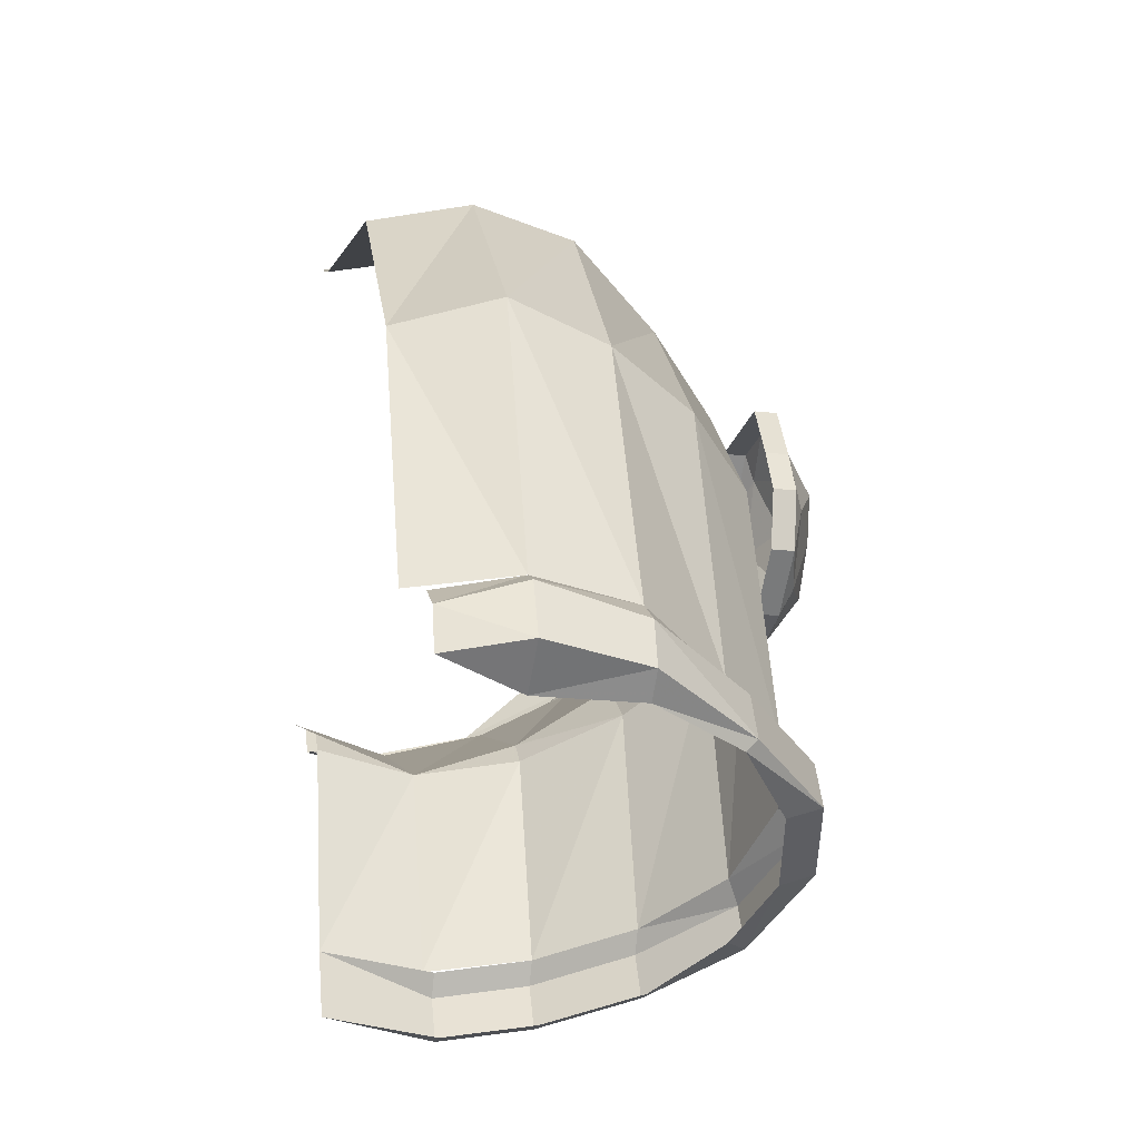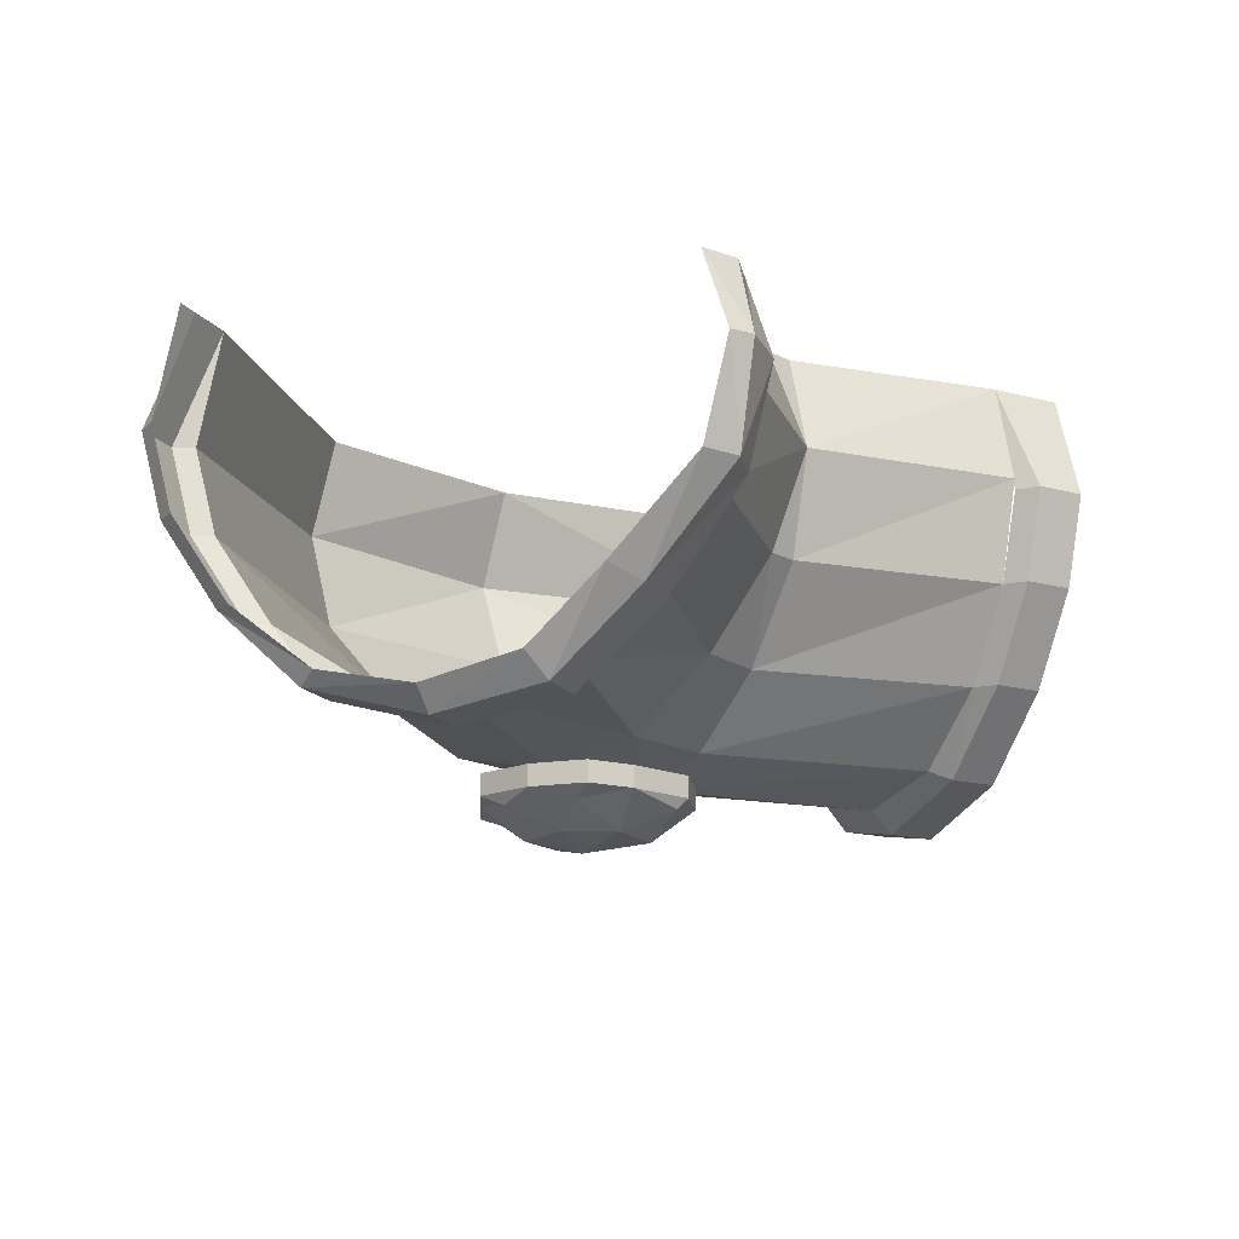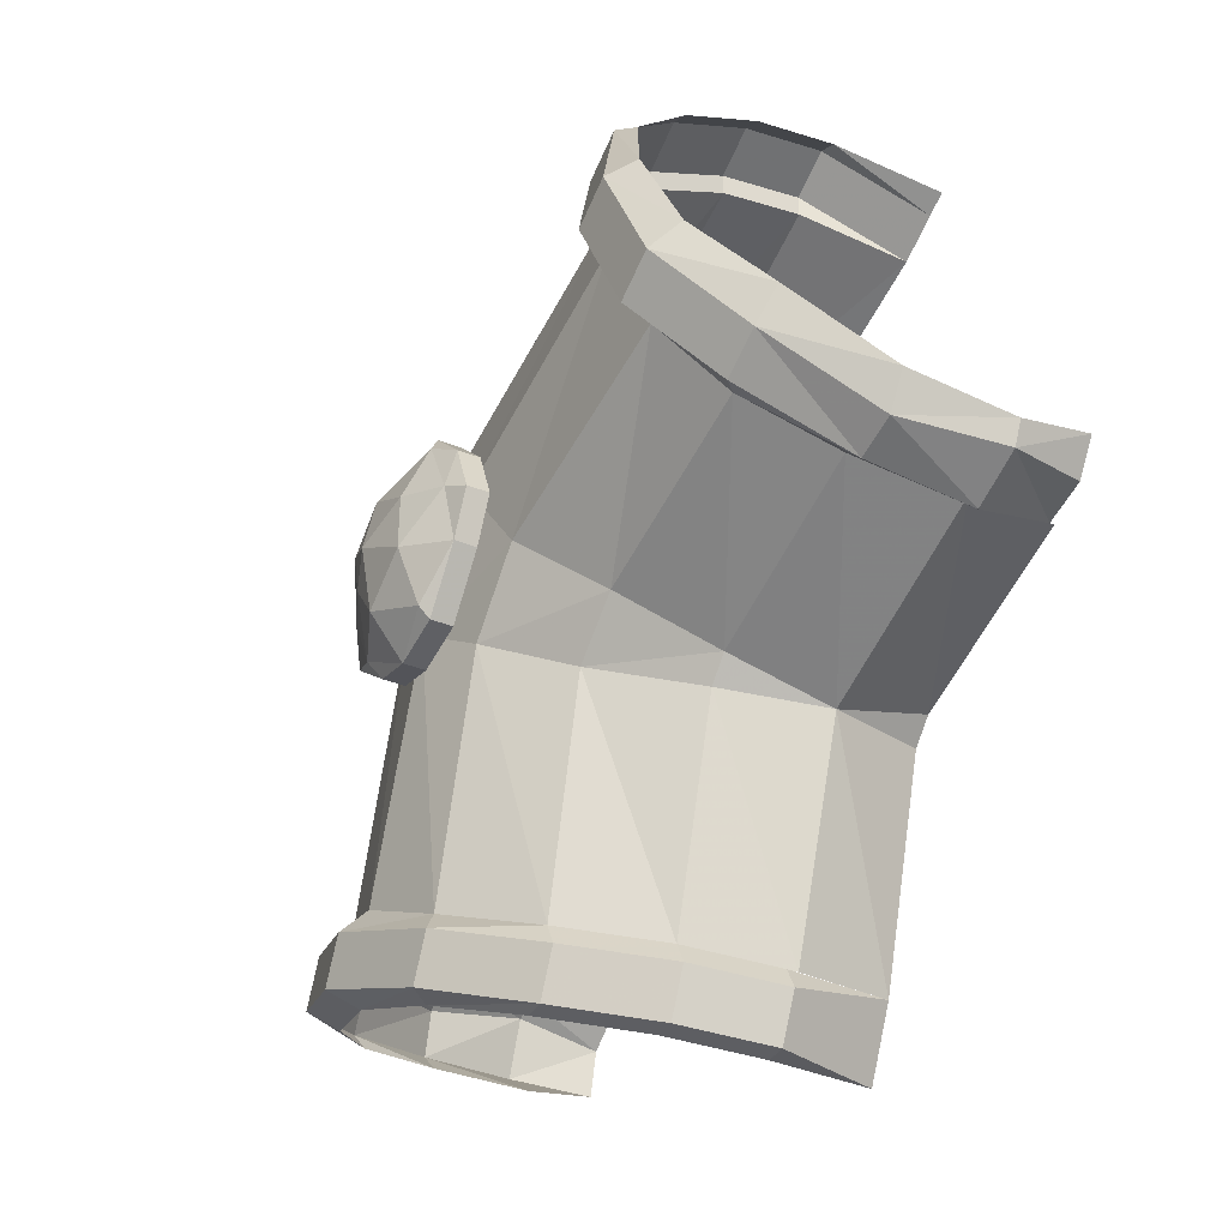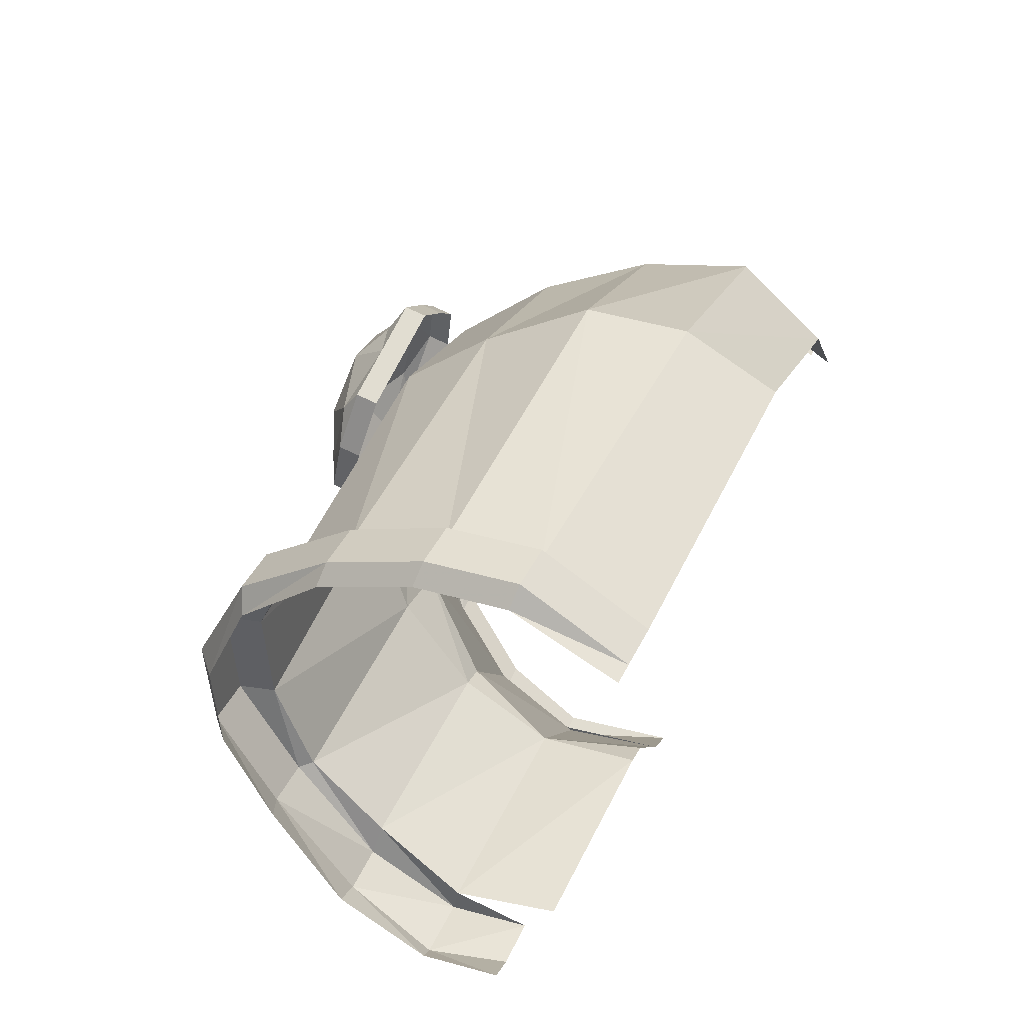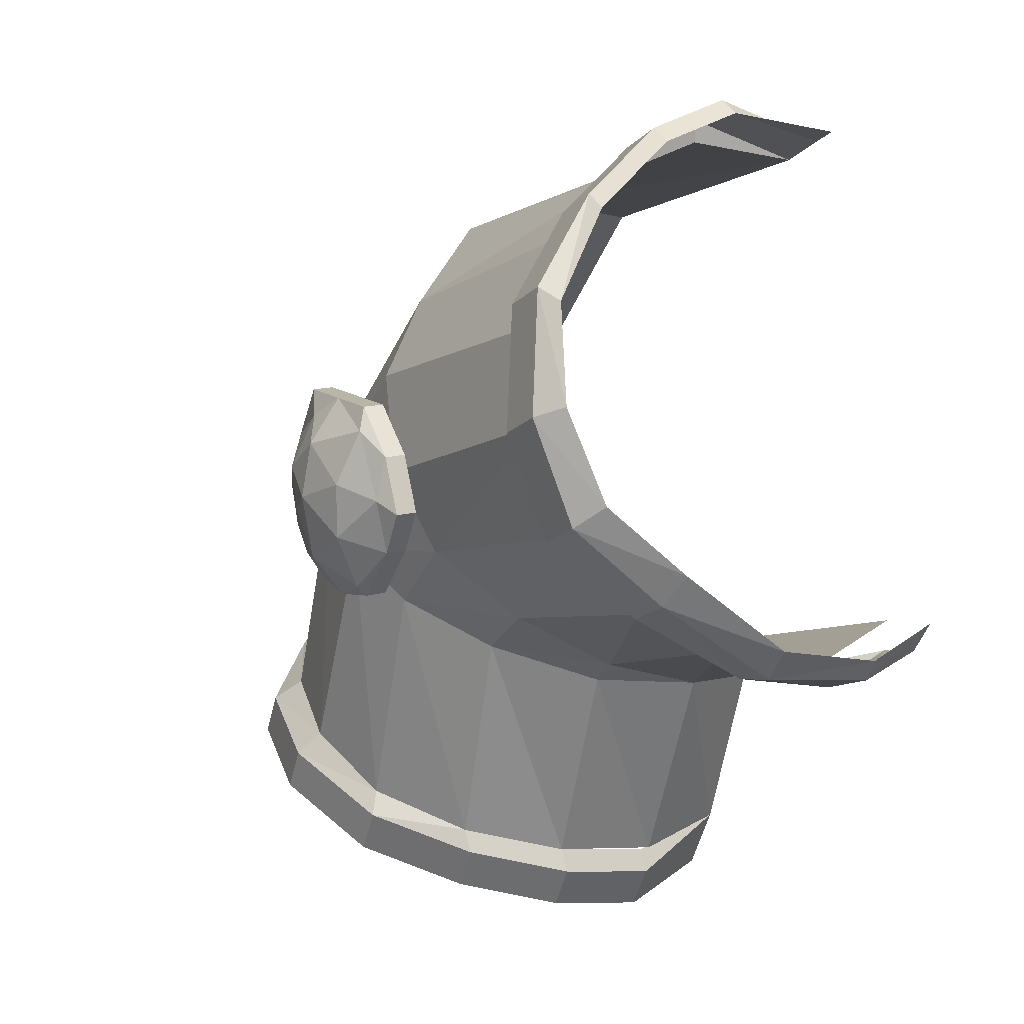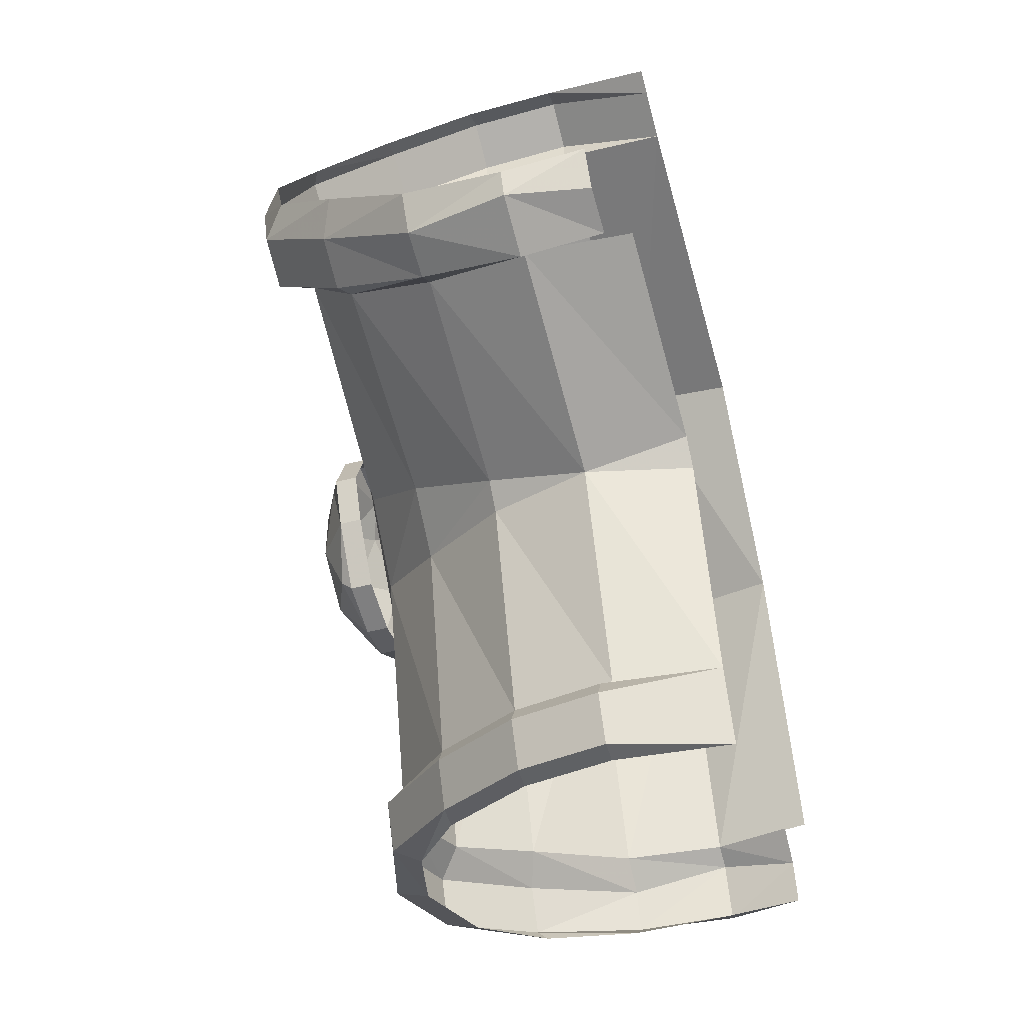
<metadata>
{"format":"obj","ext":"obj","renderer":"f3d","projection":"perspective","resolution":1024,"background":"white","views":[{"elev":-19.5,"azim":77.9,"up":"+Y"},{"elev":-15.9,"azim":-93.1,"up":"+Z"},{"elev":-36.6,"azim":-117.5,"up":"+Y"},{"elev":68.9,"azim":-63.9,"up":"+Y"},{"elev":13.7,"azim":-121.8,"up":"+Y"},{"elev":-49.3,"azim":-73.7,"up":"+Y"}]}
</metadata>
<code>
v 1.906 0.5391 -0.1406
v 1.695 0.6016 -0.1406
v 1.703 0.6172 -0.07812
v 1.914 0.5547 -0.07031
v 2.039 0.4297 -0.07031
v 2.016 0.4141 -0.1406
v 1.875 0.4922 -0.2031
v 1.68 0.5625 -0.2031
v 1.68 0.5781 -0.2031
v 1.695 0.6172 -0.1406
v 1.703 0.6328 -0.07812
v 1.695 0.6016 0
v 1.906 0.5391 0
v 2.016 0.4141 0
v 2.109 0.2266 -0.07031
v 2.094 0.2188 -0.1406
v 2.039 0.1953 -0.2031
v 1.977 0.3906 -0.2031
v 1.844 0.4453 -0.25
v 1.656 0.5078 -0.2422
v 1.656 0.5234 -0.2578
v 1.648 0.5938 -0.2031
v 1.664 0.6328 -0.1406
v 1.672 0.6484 -0.07812
v 1.664 0.6172 0
v 1.805 0.3828 -0.2656
v 1.633 0.4453 -0.2578
v 1.93 0.3594 -0.25
v 1.867 0.3125 -0.2656
v 1.773 0.3281 -0.25
v 1.609 0.375 -0.2422
v 1.602 0.375 -0.2656
v 1.625 0.4453 -0.2812
v 1.625 0.5391 -0.2578
v 1.609 0.5312 -0.25
v 1.633 0.5859 -0.2031
v 1.648 0.625 -0.1406
v 1.656 0.6406 -0.07812
v 1.648 0.625 0
v 1.734 0.2812 -0.2031
v 1.586 0.3203 -0.2031
v 1.82 0.2812 -0.25
v 1.773 0.25 -0.2031
v 1.711 0.2422 -0.1406
v 1.57 0.2891 -0.1406
v 1.555 0.2734 -0.1406
v 1.578 0.3203 -0.2109
v 1.57 0.3906 -0.2656
v 1.594 0.4609 -0.2812
v 1.578 0.4688 -0.2656
v 1.703 0.2188 -0.07031
v 1.555 0.2734 -0.07031
v 1.727 0.2266 -0.1406
v 1.758 0.07031 -0.07031
v 1.773 0.07812 0
v 1.727 0.2266 0
v 1.711 0.2422 0
v 1.57 0.2891 0
v 1.992 0.1719 -0.25
v 1.93 0.1484 -0.2656
v 1.867 0.1172 -0.25
v 1.773 0.07812 -0.1406
v 2.062 0.1797 -0.2109
v 2.008 0.1562 -0.2656
v 1.938 0.1328 -0.2812
v 1.859 0.1016 -0.2578
v 1.812 0.09375 -0.2031
v 1.805 0.07812 -0.2031
v 1.766 0.0625 -0.1406
v 1.758 0.07031 -0.07812
v 1.75 0.05469 -0.07812
v 1.781 0.0625 0
v 1.797 0.03125 0
v 1.766 0.02344 -0.07812
v 1.781 0.02344 -0.07812
v 1.797 0.03125 -0.1406
v 1.781 0.03125 -0.1406
v 1.836 0.04688 -0.2031
v 1.82 0.04688 -0.2031
v 1.891 0.07031 -0.2422
v 1.875 0.07031 -0.2578
v 1.953 0.09375 -0.2578
v 1.953 0.1016 -0.2812
v 2.023 0.1172 -0.2422
v 2.023 0.125 -0.2656
v 2.078 0.1406 -0.2031
v 2.078 0.1484 -0.2109
v 2.109 0.1562 -0.1406
v 2.125 0.1719 -0.1406
v 2.109 0.1562 -0.07031
v 2.141 0.1797 -0.07031
v 2.125 0.1719 -0.01562
v 2.117 0.2031 -0.01562
v 2.125 0.2188 -0.07031
v 2.094 0.2188 -0.01562
v 2.094 0.2188 0
v 2.117 0.2031 -0.1406
v 1.547 0.3359 -0.2109
v 1.531 0.3594 -0.2031
v 1.555 0.4062 -0.25
v 1.523 0.2812 -0.1406
v 1.547 0.2578 -0.07031
v 1.508 0.2734 -0.07031
v 1.555 0.2734 -0.01562
v 1.523 0.2812 -0.01562
v 1.508 0.3047 -0.01562
v 1.5 0.2891 -0.07031
v 1.508 0.3047 -0.1406
v 1.883 0.3438 -0.3047
v 1.859 0.3594 -0.3125
v 1.891 0.375 -0.3047
v 1.922 0.3516 -0.2891
v 1.898 0.3047 -0.2891
v 1.859 0.3125 -0.3047
v 1.82 0.3359 -0.3047
v 1.82 0.375 -0.3047
v 1.859 0.3984 -0.3047
v 1.883 0.4141 -0.2891
v 1.922 0.3906 -0.2812
v 1.938 0.3594 -0.2812
v 1.93 0.3203 -0.2812
v 1.891 0.2891 -0.2812
v 1.859 0.2812 -0.2812
v 1.82 0.2969 -0.2891
v 1.789 0.3281 -0.2812
v 1.789 0.3672 -0.2891
v 1.812 0.4141 -0.2891
v 1.859 0.4297 -0.2812
v 1.898 0.4297 -0.2812
v 1.898 0.4297 -0.2656
v 1.922 0.3906 -0.2656
v 1.938 0.3594 -0.2656
v 1.93 0.3203 -0.2656
v 1.891 0.2891 -0.2656
v 1.859 0.2812 -0.2656
v 1.82 0.2891 -0.2812
v 1.82 0.2891 -0.2656
v 1.789 0.3281 -0.2656
v 1.773 0.3594 -0.2812
v 1.789 0.3984 -0.2812
v 1.82 0.4297 -0.2812
v 1.82 0.4297 -0.2656
v 1.859 0.4297 -0.2656
v 1.789 0.3984 -0.2656
v 1.773 0.3594 -0.2656
f 1 2 3
f 1 3 4
f 1 4 5
f 1 5 6
f 1 6 7
f 1 7 2
f 2 7 8
f 2 8 9
f 2 9 10
f 2 10 3
f 3 10 11
f 3 11 12
f 3 12 4
f 4 12 13
f 4 13 14
f 4 14 5
f 5 14 15
f 5 15 16
f 5 16 6
f 6 16 17
f 6 17 18
f 6 18 7
f 8 20 21
f 8 21 9
f 27 31 32
f 27 32 33
f 27 33 20
f 20 33 21
f 22 34 35
f 22 35 36
f 22 36 23
f 23 36 37
f 23 37 24
f 24 37 38
f 24 38 25
f 25 38 39
f 40 43 44
f 40 44 41
f 41 44 45
f 41 45 46
f 41 46 47
f 41 47 31
f 31 47 32
f 34 49 50
f 34 50 35
f 51 52 45
f 51 45 44
f 51 44 53
f 51 53 54
f 51 54 55
f 51 55 56
f 51 56 57
f 51 57 52
f 52 57 58
f 43 53 44
f 53 43 62
f 53 62 54
f 59 17 63
f 59 63 64
f 59 64 60
f 60 64 65
f 60 65 61
f 61 65 66
f 61 66 67
f 43 67 62
f 62 67 68
f 62 68 69
f 62 69 70
f 70 69 71
f 70 71 55
f 55 71 72
f 73 74 75
f 75 74 76
f 76 74 77
f 76 77 78
f 78 77 79
f 78 79 80
f 80 79 81
f 80 81 82
f 82 81 83
f 82 83 84
f 84 83 85
f 84 85 86
f 86 85 87
f 86 87 88
f 88 87 89
f 88 89 90
f 90 89 91
f 90 91 92
f 93 94 15
f 93 15 95
f 15 14 96
f 94 97 16
f 94 16 15
f 97 63 17
f 97 17 16
f 66 68 67
f 48 98 99
f 48 99 100
f 48 100 49
f 49 100 50
f 102 46 45
f 102 45 52
f 102 52 104
f 103 105 106
f 103 106 107
f 103 107 101
f 101 107 108
f 101 108 98
f 98 108 99
f 7 18 19
f 7 19 8
f 8 19 20
f 26 27 20
f 26 20 19
f 26 19 28
f 26 28 29
f 26 29 30
f 26 30 27
f 27 30 31
f 40 41 31
f 40 31 30
f 40 30 42
f 40 42 43
f 18 28 19
f 28 18 59
f 28 59 60
f 28 60 29
f 29 60 61
f 29 61 42
f 29 42 30
f 59 18 17
f 61 67 42
f 42 67 43
f 9 21 22
f 9 22 23
f 9 23 10
f 10 23 24
f 10 24 11
f 11 24 25
f 11 25 12
f 21 33 34
f 21 34 22
f 32 47 48
f 32 48 49
f 32 49 33
f 33 49 34
f 72 71 73
f 73 71 74
f 92 91 93
f 93 91 94
f 83 65 64
f 83 64 85
f 85 64 63
f 85 63 87
f 87 63 97
f 87 97 89
f 89 97 94
f 89 94 91
f 65 83 81
f 65 81 66
f 66 81 79
f 66 79 68
f 68 79 77
f 68 77 69
f 69 77 74
f 69 74 71
f 47 98 48
f 46 101 98
f 46 98 47
f 102 103 101
f 102 101 46
f 102 104 103
f 103 104 105
f 109 110 111
f 109 111 112
f 110 116 117
f 110 117 111
f 111 117 118
f 111 118 119
f 111 119 112
f 112 119 120
f 112 120 121
f 116 127 117
f 117 127 128
f 117 128 118
f 118 128 129
f 118 129 119
f 127 140 141
f 127 141 128
f 109 112 113
f 109 113 114
f 109 114 110
f 110 114 115
f 110 115 116
f 112 121 113
f 113 121 122
f 113 122 123
f 113 123 114
f 114 123 124
f 114 124 115
f 115 124 125
f 115 125 126
f 115 126 116
f 116 126 127
f 123 136 124
f 124 136 125
f 125 139 126
f 126 139 140
f 126 140 127
f 119 129 130
f 119 130 131
f 119 131 120
f 120 131 132
f 120 132 121
f 121 132 133
f 128 141 142
f 128 142 143
f 128 143 129
f 129 143 130
f 141 140 144
f 141 144 142
f 121 133 122
f 122 133 134
f 122 134 123
f 123 134 135
f 123 135 136
f 125 136 137
f 125 137 138
f 125 138 139
f 140 139 145
f 140 145 144
f 139 138 145
f 136 135 137

</code>
